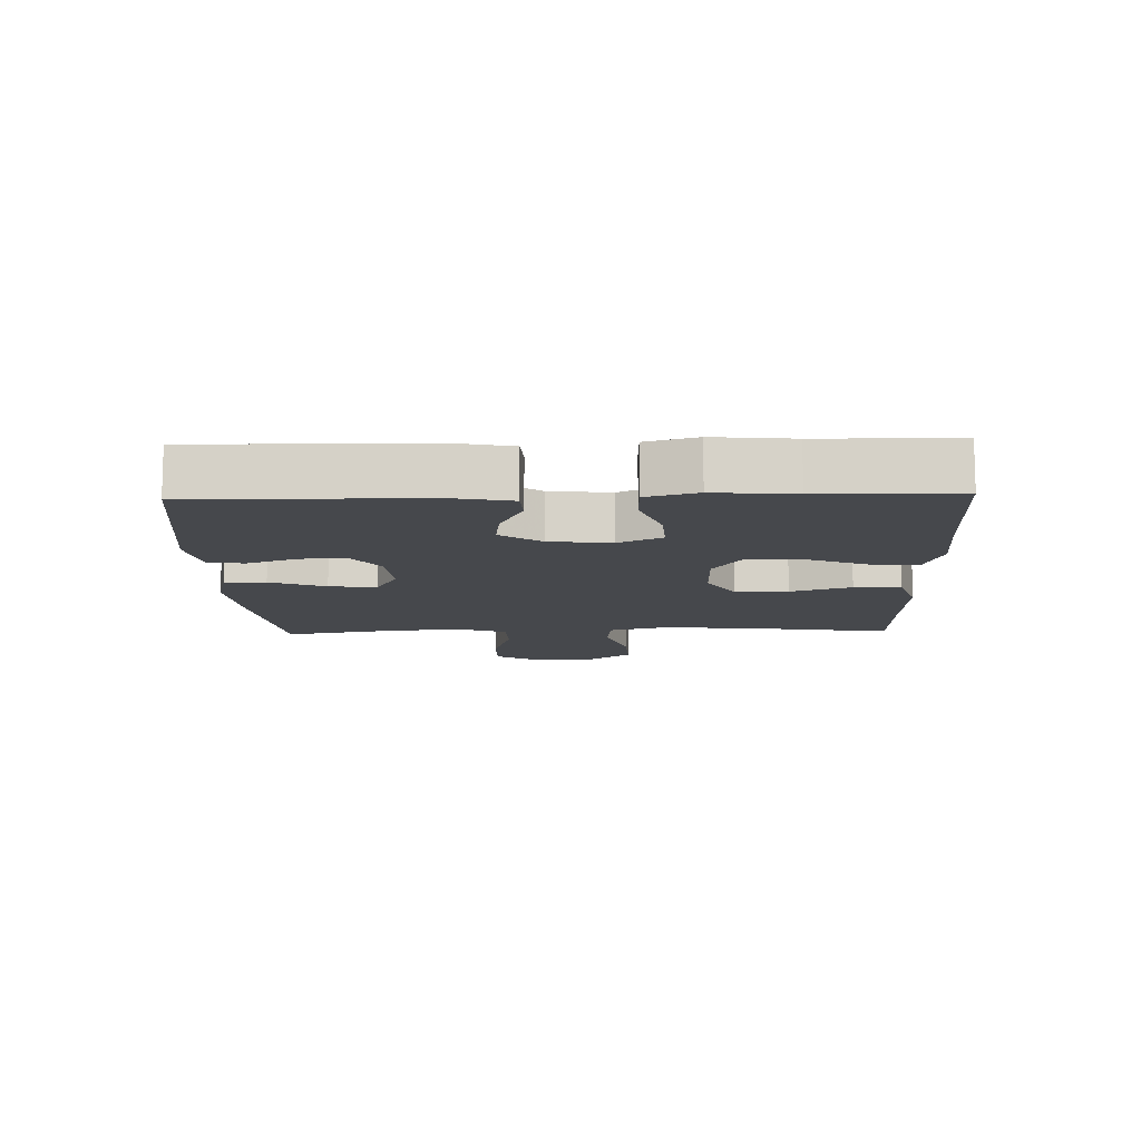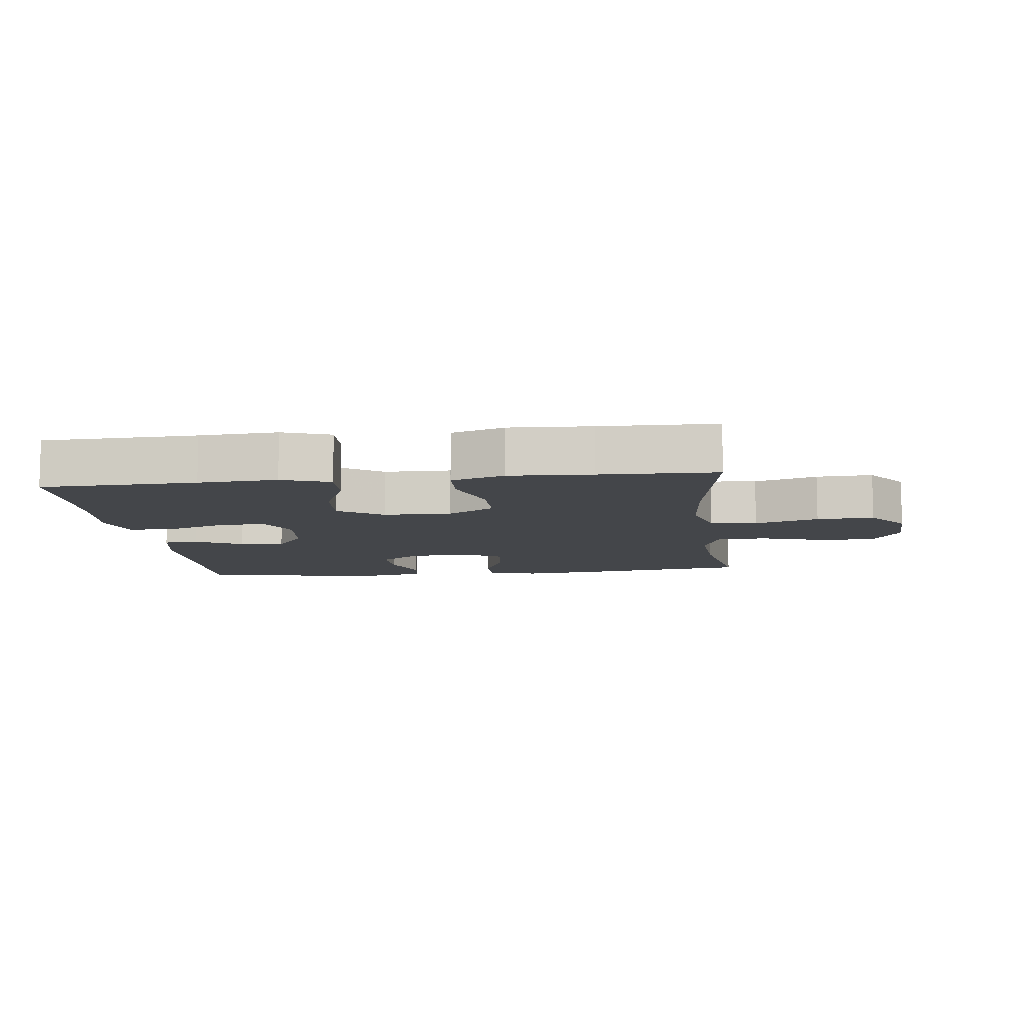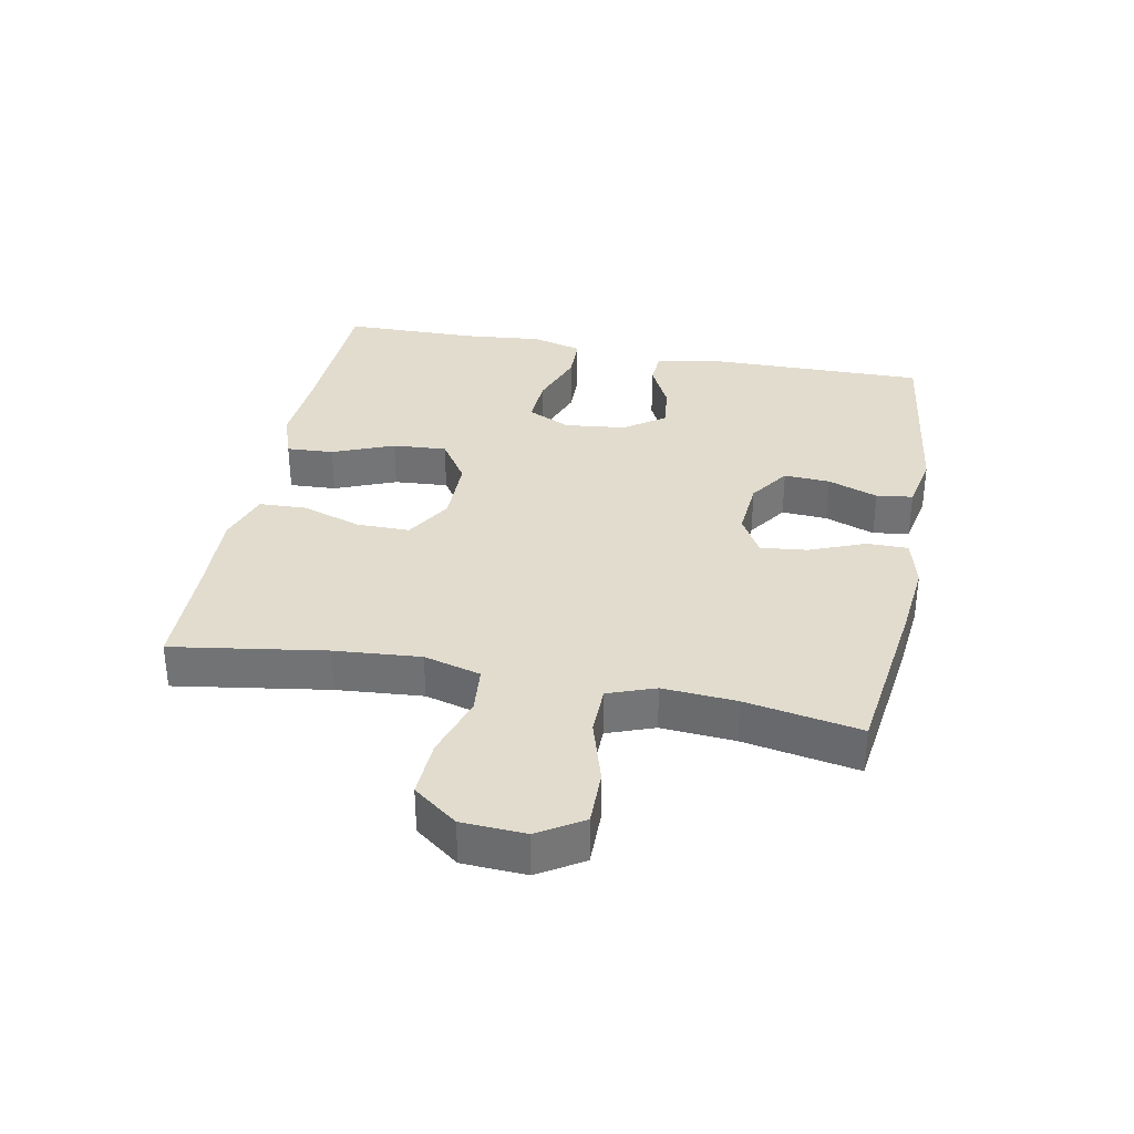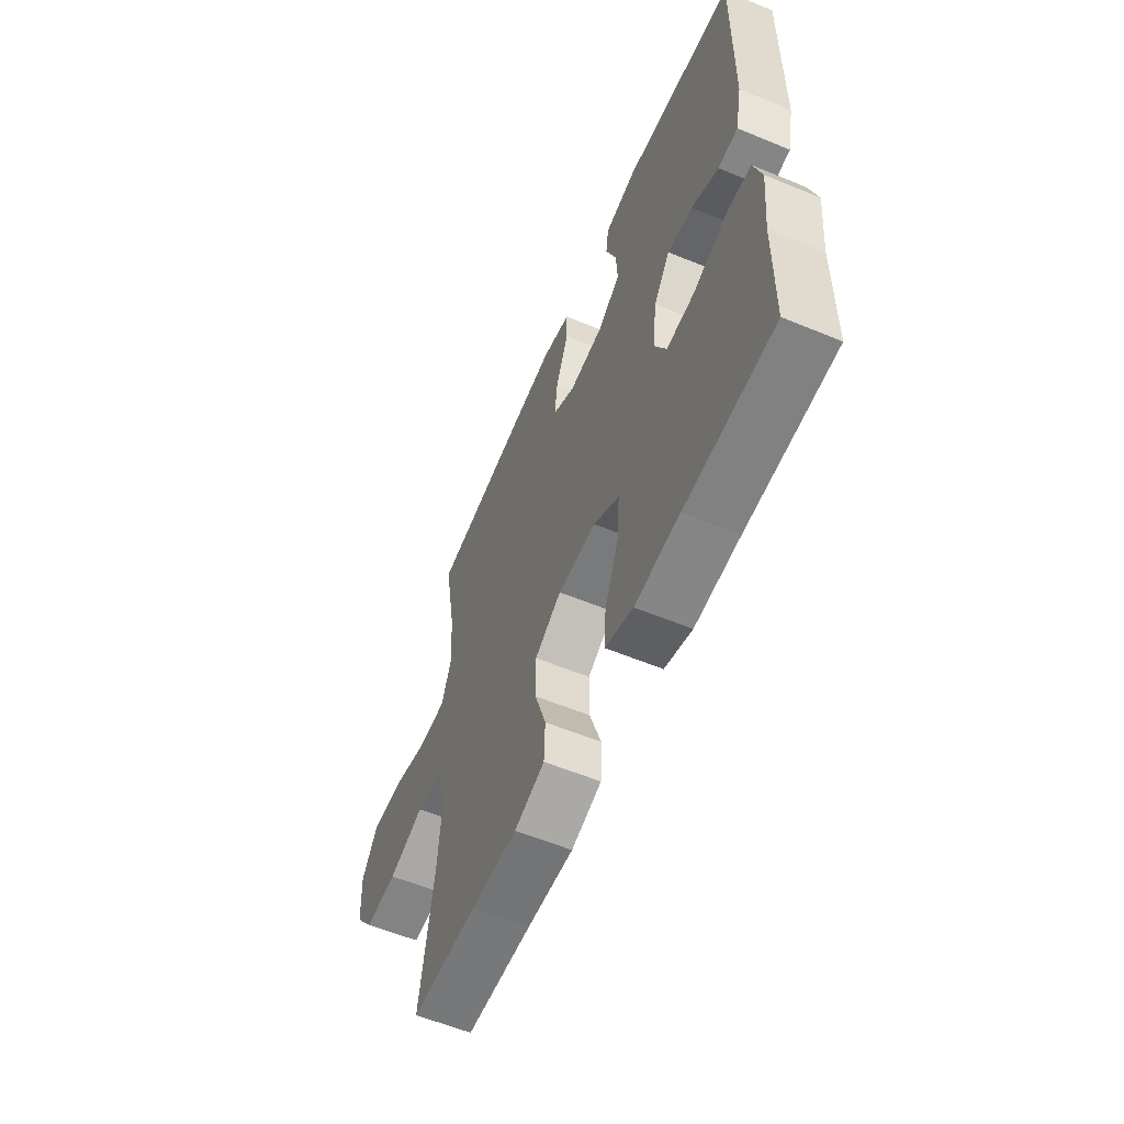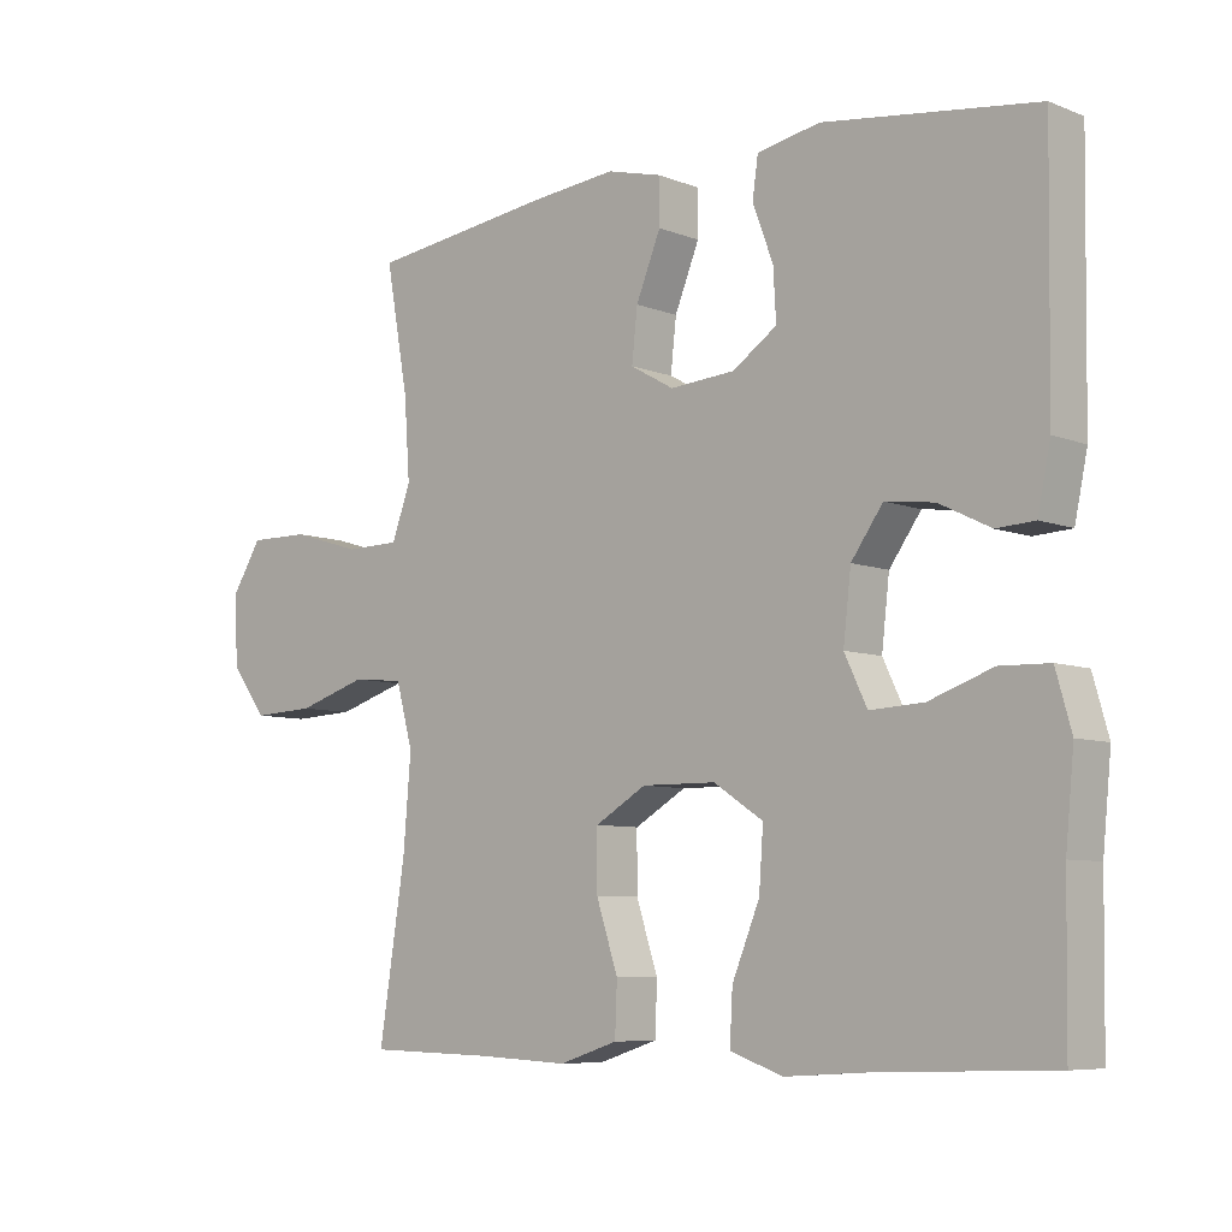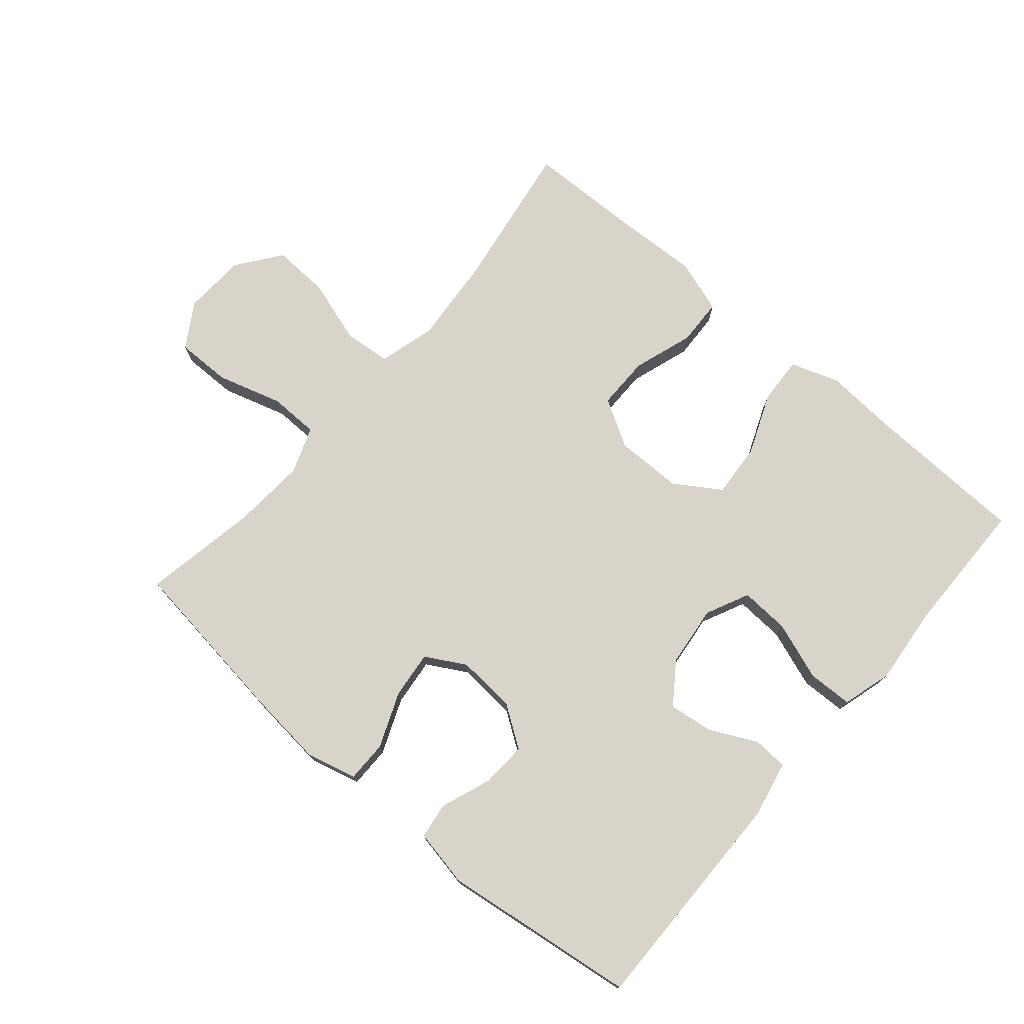
<metadata>
{"format":"obj","ext":"obj","renderer":"f3d","projection":"perspective","resolution":1024,"background":"white","views":[{"elev":-11.3,"azim":91.8,"up":"+Y"},{"elev":-9.4,"azim":-173.2,"up":"+Y"},{"elev":34.0,"azim":-78.9,"up":"+Y"},{"elev":-58.6,"azim":66.9,"up":"+Z"},{"elev":-7.2,"azim":42.0,"up":"+Z"},{"elev":75.0,"azim":40.6,"up":"+Y"}]}
</metadata>
<code>
v -0.5 0.07 0.5
v -0.238 0.07 0.534
v -0.117 0.07 0.546
v -0.039 0.07 0.526
v -0.039 0.07 0.462
v -0.074 0.07 0.376
v -0.082 0.07 0.303
v -0.02 0.07 0.268
v 0.072 0.07 0.275
v 0.135 0.07 0.318
v 0.131 0.07 0.389
v 0.102 0.07 0.467
v 0.11 0.07 0.523
v 0.199 0.07 0.54
v 0.5 0.07 0.5
v 0.495 0.07 0.146
v 0.477 0.07 0.059
v 0.423 0.07 0.056
v 0.35 0.07 0.092
v 0.281 0.07 0.101
v 0.236 0.07 0.038
v 0.225 0.07 -0.057
v 0.257 0.07 -0.124
v 0.333 0.07 -0.12
v 0.423 0.07 -0.088
v 0.493 0.07 -0.09
v 0.515 0.07 -0.168
v 0.503 0.07 -0.29
v 0.5 0.07 -0.5
v 0.259 0.07 -0.508
v 0.137 0.07 -0.516
v 0.062 0.07 -0.49
v 0.066 0.07 -0.417
v 0.105 0.07 -0.322
v 0.111 0.07 -0.238
v 0.041 0.07 -0.192
v -0.064 0.07 -0.191
v -0.137 0.07 -0.234
v -0.137 0.07 -0.316
v -0.106 0.07 -0.41
v -0.109 0.07 -0.483
v -0.192 0.07 -0.51
v -0.32 0.07 -0.504
v -0.5 0.07 -0.5
v -0.463 0.07 -0.263
v -0.452 0.07 -0.13
v -0.476 0.07 -0.042
v -0.549 0.07 -0.035
v -0.648 0.07 -0.066
v -0.737 0.07 -0.07
v -0.788 0.07 -0.002
v -0.793 0.07 0.096
v -0.75 0.07 0.165
v -0.664 0.07 0.164
v -0.564 0.07 0.134
v -0.487 0.07 0.135
v -0.46 0.07 0.208
v -0.468 0.07 0.322
v -0.5 0 0.5
v -0.238 0 0.534
v -0.117 0 0.546
v -0.039 0 0.526
v -0.039 0 0.462
v -0.074 0 0.376
v -0.082 0 0.303
v -0.02 0 0.268
v 0.072 0 0.275
v 0.135 0 0.318
v 0.131 0 0.389
v 0.102 0 0.467
v 0.11 0 0.523
v 0.199 0 0.54
v 0.5 0 0.5
v 0.495 0 0.146
v 0.477 0 0.059
v 0.423 0 0.056
v 0.35 0 0.092
v 0.281 0 0.101
v 0.236 0 0.038
v 0.225 0 -0.057
v 0.257 0 -0.124
v 0.333 0 -0.12
v 0.423 0 -0.088
v 0.493 0 -0.09
v 0.515 0 -0.168
v 0.503 0 -0.29
v 0.5 0 -0.5
v 0.259 0 -0.508
v 0.137 0 -0.516
v 0.062 0 -0.49
v 0.066 0 -0.417
v 0.105 0 -0.322
v 0.111 0 -0.238
v 0.041 0 -0.192
v -0.064 0 -0.191
v -0.137 0 -0.234
v -0.137 0 -0.316
v -0.106 0 -0.41
v -0.109 0 -0.483
v -0.192 0 -0.51
v -0.32 0 -0.504
v -0.5 0 -0.5
v -0.463 0 -0.263
v -0.452 0 -0.13
v -0.476 0 -0.042
v -0.549 0 -0.035
v -0.648 0 -0.066
v -0.737 0 -0.07
v -0.788 0 -0.002
v -0.793 0 0.096
v -0.75 0 0.165
v -0.664 0 0.164
v -0.564 0 0.134
v -0.487 0 0.135
v -0.46 0 0.208
v -0.468 0 0.322
f 53 54 55
f 52 53 55
f 51 52 55
f 50 51 55
f 49 50 55
f 48 49 55
f 47 48 55 56
f 46 47 56 57
f 43 44 45
f 43 45 46
f 42 43 46
f 41 42 46
f 40 41 46
f 39 40 46
f 38 39 46 57
f 32 33 34
f 31 32 34
f 30 31 34
f 30 34 35
f 29 30 35
f 28 29 35
f 27 28 35
f 26 27 35
f 25 26 35
f 24 25 35
f 23 24 35 36
f 17 18 19
f 16 17 19
f 15 16 19
f 14 15 19
f 13 14 19
f 12 13 19
f 11 12 19
f 10 11 19 20
f 9 10 20 21
f 4 5 6
f 3 4 6
f 2 3 6
f 1 2 6
f 58 1 6
f 58 6 7
f 58 7 8
f 57 58 8
f 38 57 8
f 37 38 8
f 36 37 8
f 23 36 8
f 22 23 8
f 8 9 21 22
f 113 112 111
f 113 111 110
f 113 110 109
f 113 109 108
f 113 108 107
f 113 107 106
f 114 113 106 105
f 115 114 105 104
f 103 102 101
f 104 103 101
f 104 101 100
f 104 100 99
f 104 99 98
f 104 98 97
f 115 104 97 96
f 92 91 90
f 92 90 89
f 92 89 88
f 93 92 88
f 93 88 87
f 93 87 86
f 93 86 85
f 93 85 84
f 93 84 83
f 93 83 82
f 94 93 82 81
f 77 76 75
f 77 75 74
f 77 74 73
f 77 73 72
f 77 72 71
f 77 71 70
f 77 70 69
f 78 77 69 68
f 79 78 68 67
f 64 63 62
f 64 62 61
f 64 61 60
f 64 60 59
f 64 59 116
f 65 64 116
f 66 65 116
f 66 116 115
f 66 115 96
f 66 96 95
f 66 95 94
f 66 94 81
f 66 81 80
f 80 79 67 66
f 1 59 60 2
f 2 60 61 3
f 3 61 62 4
f 4 62 63 5
f 5 63 64 6
f 6 64 65 7
f 7 65 66 8
f 8 66 67 9
f 9 67 68 10
f 10 68 69 11
f 11 69 70 12
f 12 70 71 13
f 13 71 72 14
f 14 72 73 15
f 15 73 74 16
f 16 74 75 17
f 17 75 76 18
f 18 76 77 19
f 19 77 78 20
f 20 78 79 21
f 21 79 80 22
f 22 80 81 23
f 23 81 82 24
f 24 82 83 25
f 25 83 84 26
f 26 84 85 27
f 27 85 86 28
f 28 86 87 29
f 29 87 88 30
f 30 88 89 31
f 31 89 90 32
f 32 90 91 33
f 33 91 92 34
f 34 92 93 35
f 35 93 94 36
f 36 94 95 37
f 37 95 96 38
f 38 96 97 39
f 39 97 98 40
f 40 98 99 41
f 41 99 100 42
f 42 100 101 43
f 43 101 102 44
f 44 102 103 45
f 45 103 104 46
f 46 104 105 47
f 47 105 106 48
f 48 106 107 49
f 49 107 108 50
f 50 108 109 51
f 51 109 110 52
f 52 110 111 53
f 53 111 112 54
f 54 112 113 55
f 55 113 114 56
f 56 114 115 57
f 57 115 116 58
f 58 116 59 1

</code>
